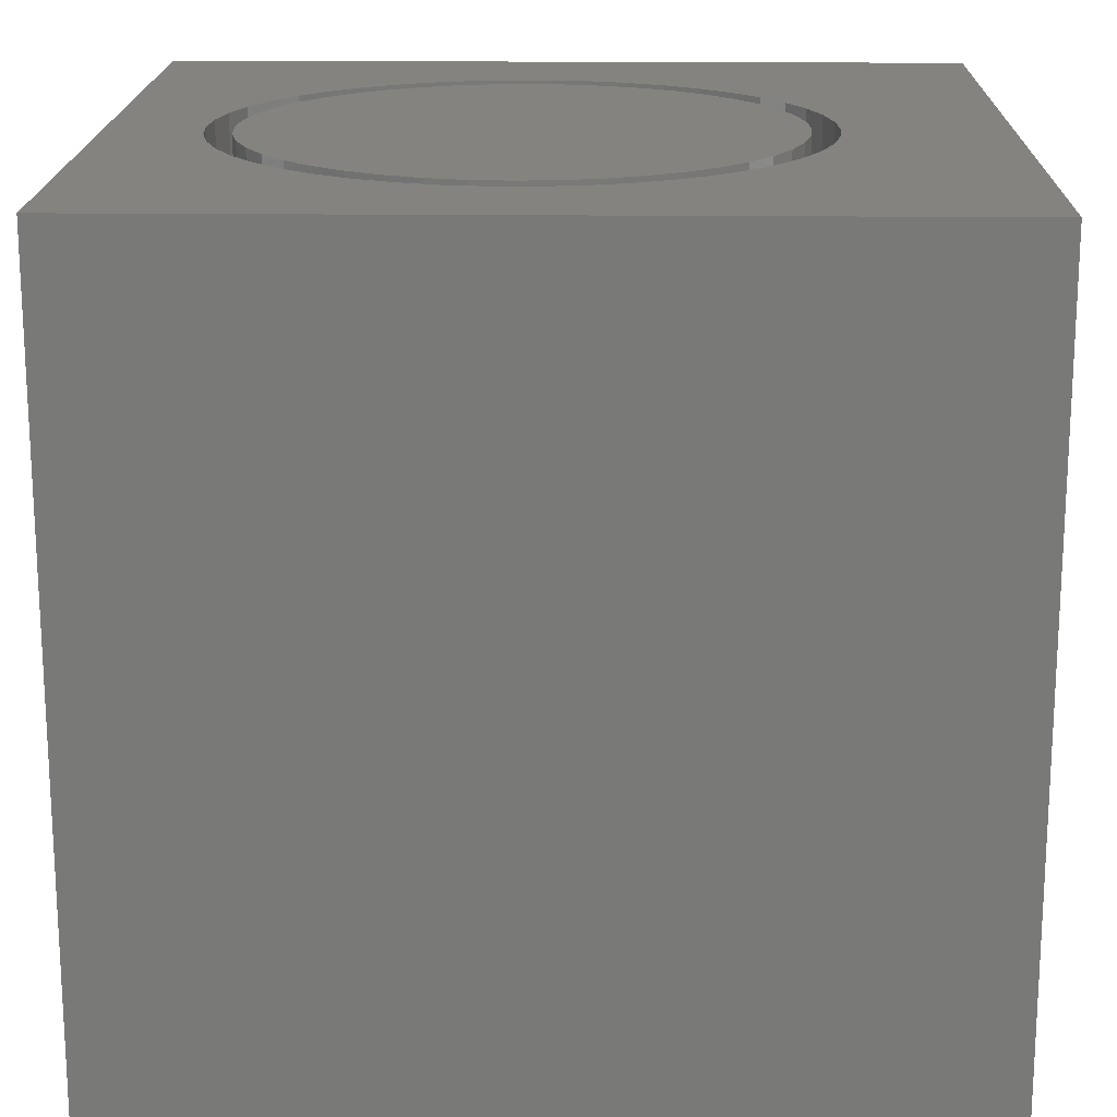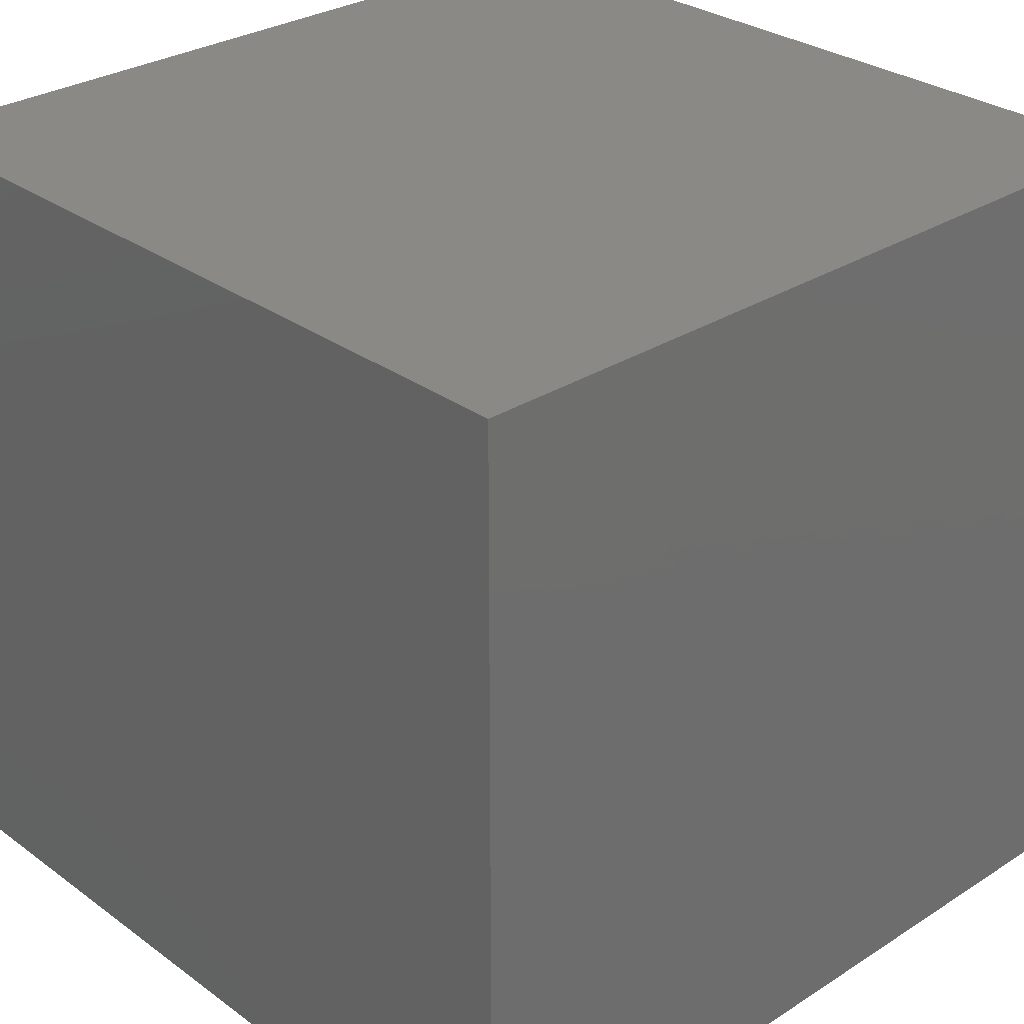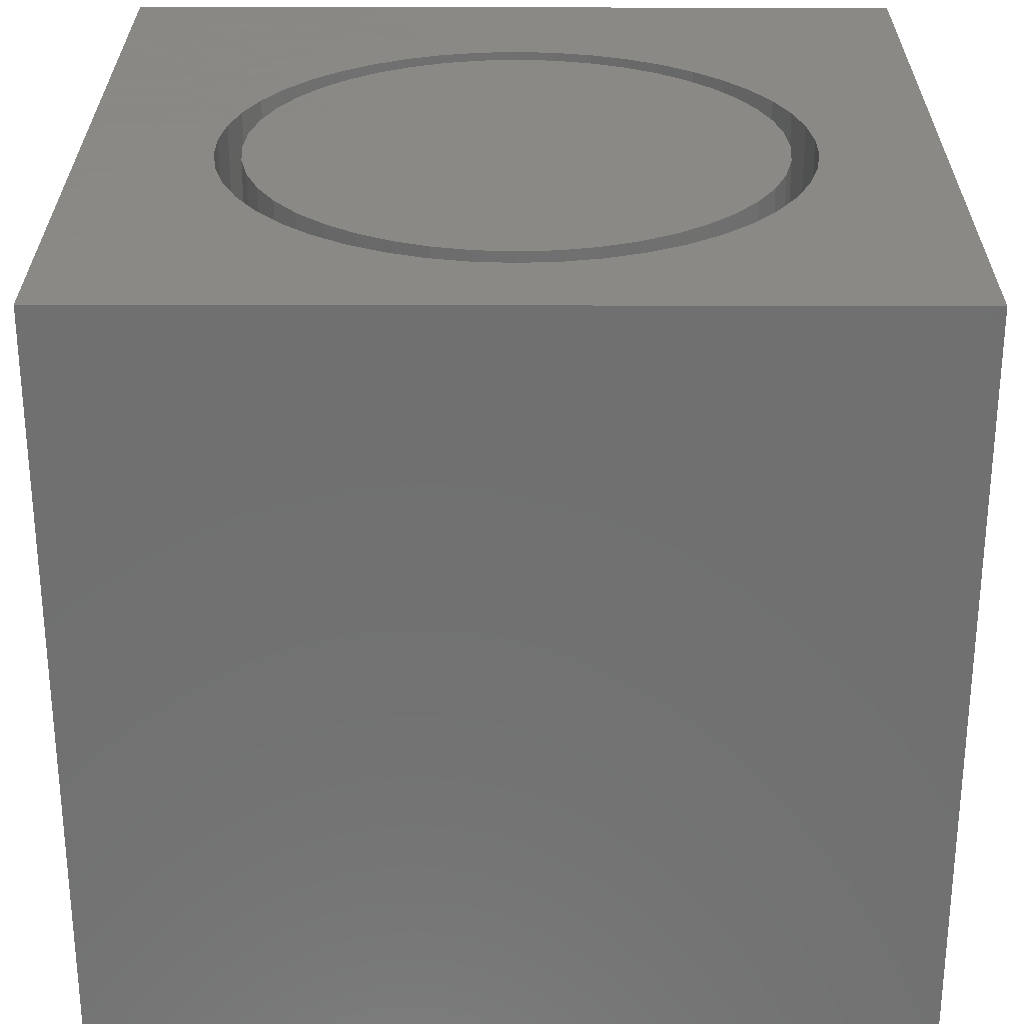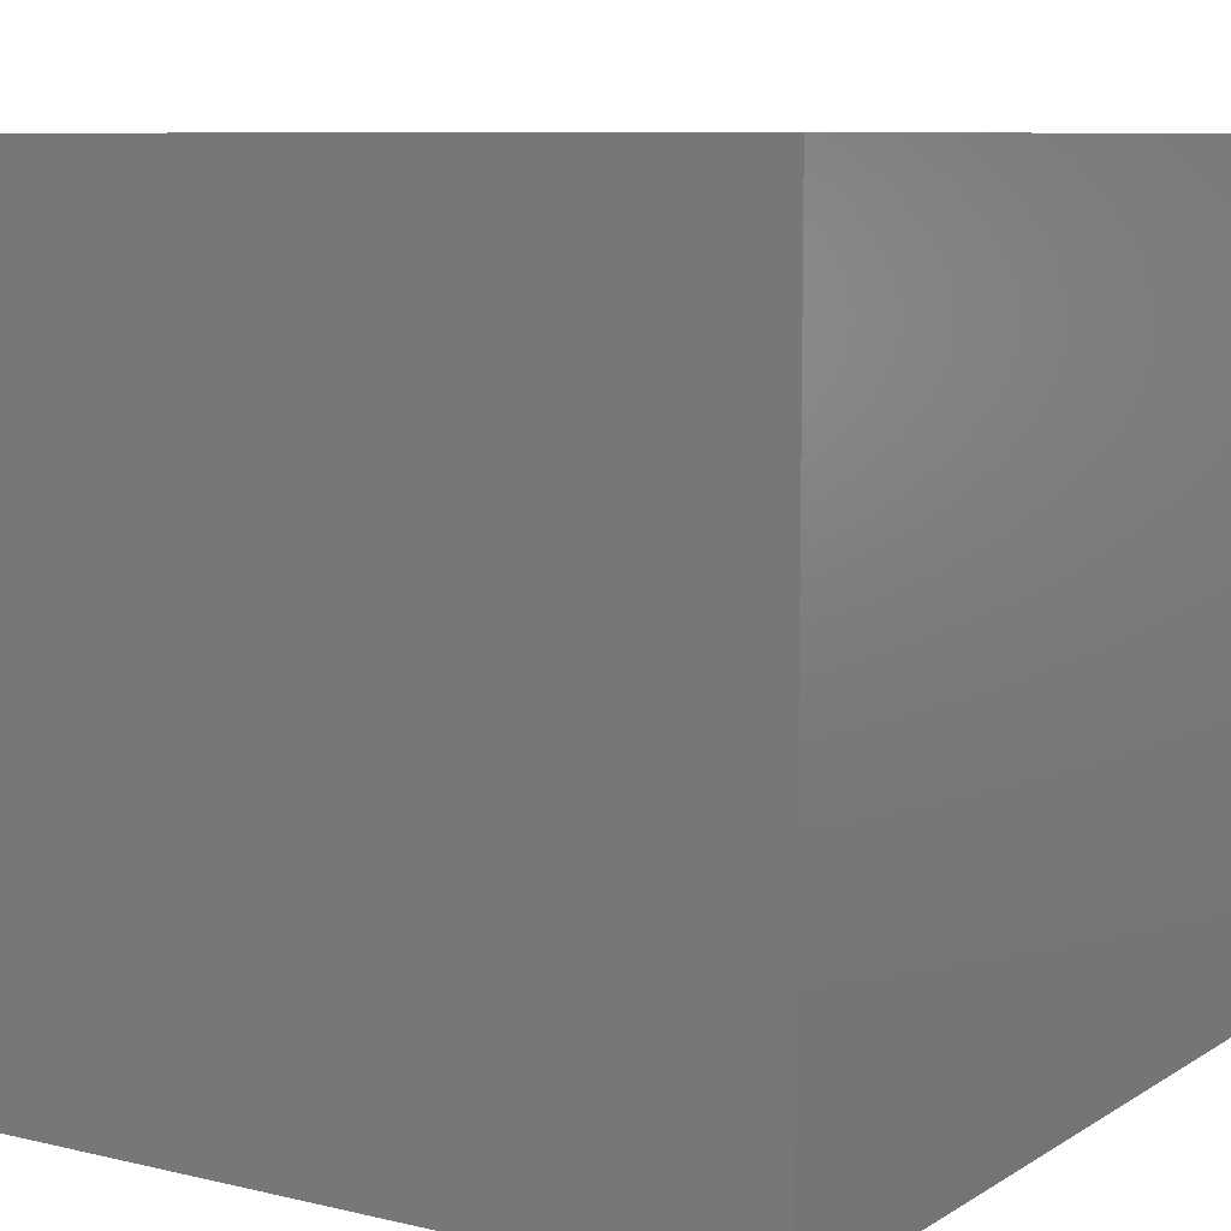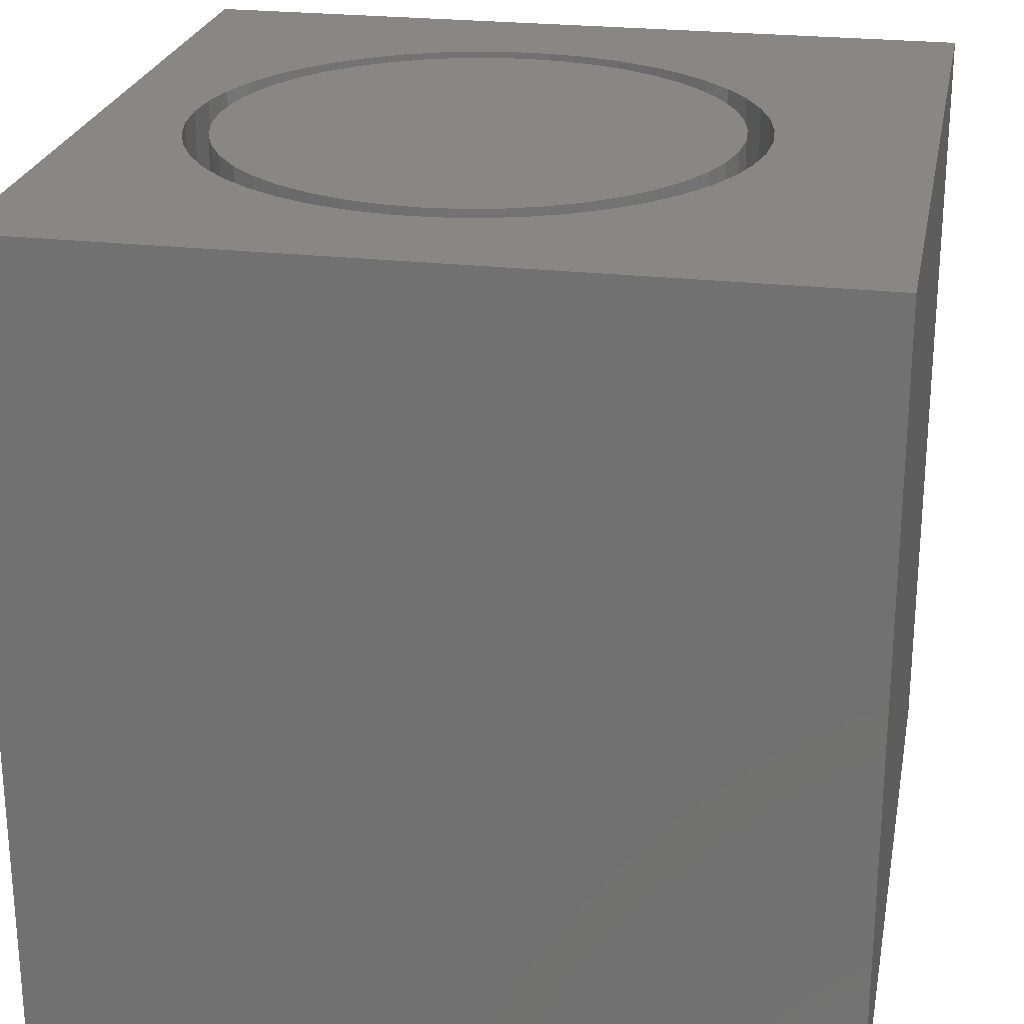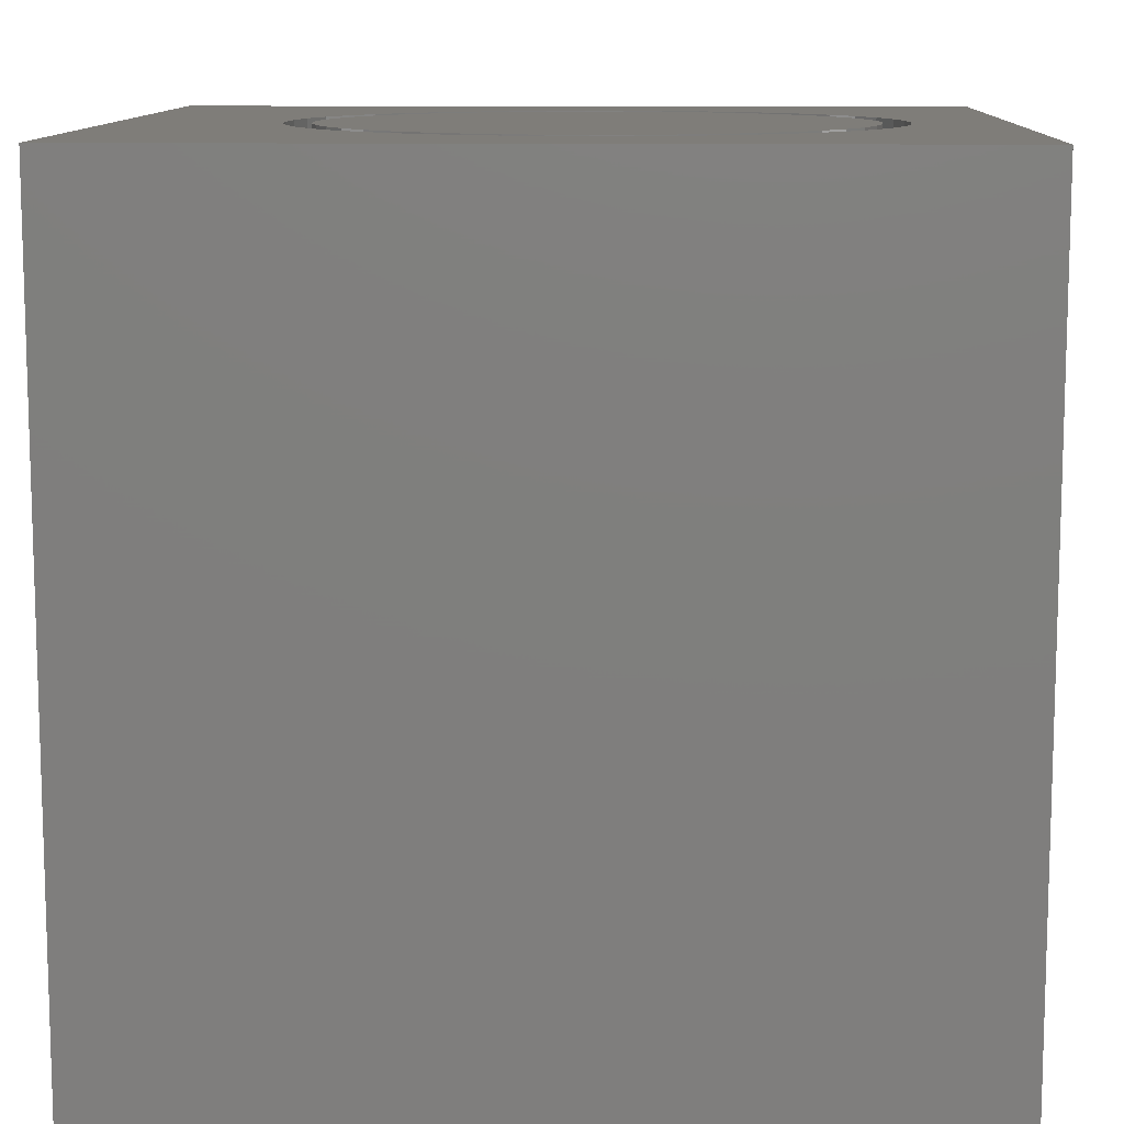
<metadata>
{"format":"stl","ext":"stl","renderer":"f3d","projection":"perspective","resolution":1024,"background":"white","views":[{"elev":17.9,"azim":1.2,"up":"+Z"},{"elev":29.5,"azim":136.8,"up":"+Y"},{"elev":27.9,"azim":-89.8,"up":"+Z"},{"elev":8.5,"azim":-147.5,"up":"+Z"},{"elev":24.3,"azim":10.8,"up":"+Z"},{"elev":10.9,"azim":-177.9,"up":"+Z"}]}
</metadata>
<code>
# stl→obj: 188 verts, 372 faces
v 0 10 10
v 0 10 0
v 0 0 10
v 0 0 0
v 6.622 2.091 10
v 6.215 1.843 10
v 10 0 10
v 5.777 1.653 10
v 6.215 8.05 10
v 10 10 10
v 5.777 8.24 10
v 5.318 8.369 10
v 7.973 4.003 10
v 7.813 3.554 10
v 7.593 3.13 10
v 7.318 2.741 10
v 6.992 2.392 10
v 4.845 8.434 10
v 4.368 8.434 10
v 6.622 7.802 10
v 6.992 7.501 10
v 7.318 7.153 10
v 7.973 5.89 10
v 8.07 5.423 10
v 8.102 4.947 10
v 8.07 4.471 10
v 4.368 1.459 10
v 4.845 1.459 10
v 5.318 1.524 10
v 3.895 1.524 10
v 3.436 1.653 10
v 2.998 1.843 10
v 1.895 2.741 10
v 1.62 3.13 10
v 1.4 3.554 10
v 1.241 4.003 10
v 7.593 6.763 10
v 7.813 6.339 10
v 2.591 2.091 10
v 2.221 2.392 10
v 2.998 8.05 10
v 3.436 8.24 10
v 3.895 8.369 10
v 1.241 5.89 10
v 1.4 6.339 10
v 1.62 6.763 10
v 1.895 7.153 10
v 1.144 4.471 10
v 1.111 4.947 10
v 1.144 5.423 10
v 2.221 7.501 10
v 2.591 7.802 10
v 10 10 0
v 10 0 0
v 8.07 4.471 1.082
v 8.102 4.947 1.082
v 8.07 5.423 1.082
v 7.973 5.89 1.082
v 7.813 6.339 1.082
v 7.593 6.763 1.082
v 7.318 7.153 1.082
v 6.992 7.501 1.082
v 6.622 7.802 1.082
v 6.215 8.05 1.082
v 5.777 8.24 1.082
v 5.318 8.369 1.082
v 4.845 8.434 1.082
v 4.368 8.434 1.082
v 3.895 8.369 1.082
v 3.436 8.24 1.082
v 2.998 8.05 1.082
v 2.591 7.802 1.082
v 2.221 7.501 1.082
v 1.895 7.153 1.082
v 1.62 6.763 1.082
v 1.4 6.339 1.082
v 1.241 5.89 1.082
v 1.144 5.423 1.082
v 1.111 4.947 1.082
v 1.144 4.471 1.082
v 1.241 4.003 1.082
v 1.4 3.554 1.082
v 1.62 3.13 1.082
v 1.895 2.741 1.082
v 2.221 2.392 1.082
v 2.591 2.091 1.082
v 2.998 1.843 1.082
v 3.436 1.653 1.082
v 3.895 1.524 1.082
v 4.368 1.459 1.082
v 4.845 1.459 1.082
v 5.318 1.524 1.082
v 5.777 1.653 1.082
v 6.215 1.843 1.082
v 6.622 2.091 1.082
v 6.992 2.392 1.082
v 7.318 2.741 1.082
v 7.593 3.13 1.082
v 7.813 3.554 1.082
v 7.973 4.003 1.082
v 4.607 1.765 1.082
v 5.059 1.797 1.082
v 5.503 1.894 1.082
v 5.928 2.052 1.082
v 6.327 2.27 1.082
v 6.69 2.542 1.082
v 7.011 2.863 1.082
v 7.283 3.226 1.082
v 7.501 3.625 1.082
v 7.659 4.05 1.082
v 7.756 4.494 1.082
v 7.788 4.947 1.082
v 7.756 5.399 1.082
v 7.659 5.843 1.082
v 7.501 6.268 1.082
v 7.283 6.667 1.082
v 7.011 7.03 1.082
v 6.69 7.351 1.082
v 6.327 7.623 1.082
v 5.928 7.841 1.082
v 5.503 7.999 1.082
v 5.059 8.096 1.082
v 4.607 8.128 1.082
v 4.154 8.096 1.082
v 3.71 7.999 1.082
v 3.285 7.841 1.082
v 2.886 7.623 1.082
v 2.523 7.351 1.082
v 2.202 7.03 1.082
v 1.93 6.667 1.082
v 1.712 6.268 1.082
v 1.554 5.843 1.082
v 1.457 5.399 1.082
v 1.425 4.947 1.082
v 1.457 4.494 1.082
v 1.554 4.05 1.082
v 1.712 3.625 1.082
v 1.93 3.226 1.082
v 2.202 2.863 1.082
v 2.523 2.542 1.082
v 2.886 2.27 1.082
v 3.285 2.052 1.082
v 3.71 1.894 1.082
v 4.154 1.797 1.082
v 7.788 4.947 10
v 7.756 4.494 10
v 7.659 4.05 10
v 7.501 3.625 10
v 7.283 3.226 10
v 7.011 2.863 10
v 6.69 2.542 10
v 6.327 2.27 10
v 5.928 2.052 10
v 5.503 1.894 10
v 5.059 1.797 10
v 4.607 1.765 10
v 4.154 1.797 10
v 3.71 1.894 10
v 3.285 2.052 10
v 2.886 2.27 10
v 2.523 2.542 10
v 2.202 2.863 10
v 1.93 3.226 10
v 1.712 3.625 10
v 1.554 4.05 10
v 1.457 4.494 10
v 1.425 4.947 10
v 1.457 5.399 10
v 1.554 5.843 10
v 1.712 6.268 10
v 1.93 6.667 10
v 2.202 7.03 10
v 2.523 7.351 10
v 2.886 7.623 10
v 3.285 7.841 10
v 3.71 7.999 10
v 4.154 8.096 10
v 4.607 8.128 10
v 5.059 8.096 10
v 5.503 7.999 10
v 5.928 7.841 10
v 6.327 7.623 10
v 6.69 7.351 10
v 7.011 7.03 10
v 7.283 6.667 10
v 7.501 6.268 10
v 7.659 5.843 10
v 7.756 5.399 10
f 1 2 3
f 3 2 4
f 5 6 7
f 7 6 8
f 9 10 11
f 11 10 12
f 13 14 7
f 7 14 15
f 15 16 7
f 7 16 17
f 7 17 5
f 12 10 18
f 18 10 1
f 18 1 19
f 9 20 10
f 10 20 21
f 10 21 22
f 23 24 10
f 10 24 25
f 10 25 7
f 7 25 26
f 7 26 13
f 27 3 28
f 28 3 7
f 28 7 29
f 29 7 8
f 27 30 3
f 3 30 31
f 3 31 32
f 33 34 3
f 3 34 35
f 3 35 36
f 22 37 10
f 10 37 38
f 10 38 23
f 32 39 3
f 3 39 40
f 3 40 33
f 41 42 1
f 1 42 43
f 1 43 19
f 44 45 1
f 1 45 46
f 1 46 47
f 36 48 3
f 3 48 49
f 3 49 1
f 1 49 50
f 1 50 44
f 47 51 1
f 1 51 52
f 1 52 41
f 53 10 54
f 54 10 7
f 2 53 4
f 4 53 54
f 10 53 1
f 1 53 2
f 54 7 4
f 4 7 3
f 55 25 56
f 56 25 24
f 56 24 57
f 57 24 23
f 57 23 58
f 58 23 38
f 58 38 59
f 59 38 37
f 59 37 60
f 60 37 22
f 60 22 61
f 61 22 21
f 61 21 62
f 62 21 20
f 62 20 63
f 63 20 9
f 63 9 64
f 64 9 11
f 64 11 65
f 65 11 12
f 65 12 66
f 66 12 18
f 66 18 67
f 67 18 19
f 67 19 68
f 68 19 43
f 68 43 69
f 69 43 42
f 69 42 70
f 70 42 41
f 70 41 71
f 71 41 52
f 71 52 72
f 72 52 51
f 72 51 73
f 73 51 47
f 73 47 74
f 74 47 46
f 74 46 75
f 75 46 45
f 75 45 76
f 76 45 44
f 76 44 77
f 77 44 50
f 77 50 78
f 78 50 49
f 78 49 79
f 79 49 48
f 79 48 80
f 80 48 36
f 80 36 81
f 81 36 35
f 81 35 82
f 82 35 34
f 82 34 83
f 83 34 33
f 83 33 84
f 84 33 40
f 84 40 85
f 85 40 39
f 85 39 86
f 86 39 32
f 86 32 87
f 87 32 31
f 87 31 88
f 88 31 30
f 88 30 89
f 89 30 27
f 89 27 90
f 90 27 28
f 90 28 91
f 91 28 29
f 91 29 92
f 92 29 8
f 92 8 93
f 93 8 6
f 93 6 94
f 94 6 5
f 94 5 95
f 95 5 17
f 95 17 96
f 96 17 16
f 96 16 97
f 97 16 15
f 97 15 98
f 98 15 14
f 98 14 99
f 99 14 13
f 99 13 100
f 100 13 26
f 100 26 55
f 55 26 25
f 101 91 102
f 102 91 92
f 102 92 103
f 103 92 93
f 103 93 104
f 104 93 94
f 104 94 105
f 105 94 95
f 105 95 106
f 106 95 96
f 106 96 107
f 107 96 97
f 107 97 108
f 108 97 98
f 108 98 109
f 109 98 99
f 109 99 110
f 110 99 100
f 110 100 111
f 111 100 55
f 111 55 112
f 112 55 56
f 112 56 113
f 113 56 57
f 113 57 114
f 114 57 58
f 114 58 115
f 115 58 59
f 115 59 116
f 116 59 60
f 116 60 117
f 117 60 61
f 117 61 118
f 118 61 62
f 118 62 119
f 119 62 63
f 119 63 120
f 120 63 64
f 120 64 121
f 121 64 65
f 121 65 122
f 122 65 66
f 122 66 123
f 66 67 123
f 123 67 68
f 123 68 124
f 124 68 69
f 124 69 125
f 125 69 70
f 125 70 126
f 126 70 71
f 126 71 127
f 127 71 72
f 127 72 128
f 128 72 73
f 128 73 129
f 129 73 74
f 129 74 130
f 130 74 75
f 130 75 131
f 131 75 76
f 131 76 132
f 132 76 77
f 132 77 133
f 133 77 78
f 133 78 134
f 134 78 79
f 134 79 135
f 135 79 80
f 135 80 136
f 136 80 81
f 136 81 137
f 137 81 82
f 137 82 138
f 138 82 83
f 138 83 139
f 139 83 84
f 139 84 140
f 140 84 85
f 140 85 141
f 141 85 86
f 141 86 142
f 142 86 87
f 142 87 143
f 143 87 88
f 143 88 144
f 144 88 89
f 144 89 101
f 101 89 90
f 101 90 91
f 113 145 112
f 112 145 146
f 112 146 111
f 111 146 147
f 111 147 110
f 110 147 148
f 110 148 109
f 109 148 149
f 109 149 108
f 108 149 150
f 108 150 107
f 107 150 151
f 107 151 106
f 106 151 152
f 106 152 105
f 105 152 153
f 105 153 104
f 104 153 154
f 104 154 103
f 103 154 155
f 103 155 102
f 102 155 156
f 102 156 101
f 101 156 157
f 101 157 144
f 144 157 158
f 144 158 143
f 143 158 159
f 143 159 142
f 142 159 160
f 142 160 141
f 141 160 161
f 141 161 140
f 140 161 162
f 140 162 139
f 139 162 163
f 139 163 138
f 138 163 164
f 138 164 137
f 137 164 165
f 137 165 136
f 136 165 166
f 136 166 135
f 135 166 167
f 135 167 134
f 134 167 168
f 134 168 133
f 133 168 169
f 133 169 132
f 132 169 170
f 132 170 131
f 131 170 171
f 131 171 130
f 130 171 172
f 130 172 129
f 129 172 173
f 129 173 128
f 128 173 174
f 128 174 127
f 127 174 175
f 127 175 126
f 126 175 176
f 126 176 125
f 125 176 177
f 125 177 124
f 124 177 178
f 124 178 123
f 123 178 179
f 123 179 122
f 122 179 180
f 122 180 121
f 121 180 181
f 121 181 120
f 120 181 182
f 120 182 119
f 119 182 183
f 119 183 118
f 118 183 184
f 118 184 117
f 117 184 185
f 117 185 116
f 116 185 186
f 116 186 115
f 115 186 187
f 115 187 114
f 114 187 188
f 114 188 113
f 113 188 145
f 170 148 147
f 147 146 170
f 170 146 145
f 170 145 188
f 175 186 176
f 176 186 177
f 175 174 186
f 186 174 173
f 186 173 172
f 170 169 148
f 148 169 168
f 148 168 167
f 154 153 155
f 155 153 152
f 155 152 156
f 156 152 157
f 157 152 151
f 157 151 150
f 150 149 157
f 157 149 148
f 157 148 158
f 188 187 170
f 170 187 186
f 170 186 171
f 171 186 172
f 167 166 148
f 148 166 165
f 148 165 164
f 164 163 148
f 148 163 162
f 148 162 161
f 161 160 148
f 148 160 159
f 148 159 158
f 185 179 186
f 186 179 178
f 186 178 177
f 185 184 179
f 179 184 183
f 179 183 180
f 180 183 182
f 180 182 181

</code>
